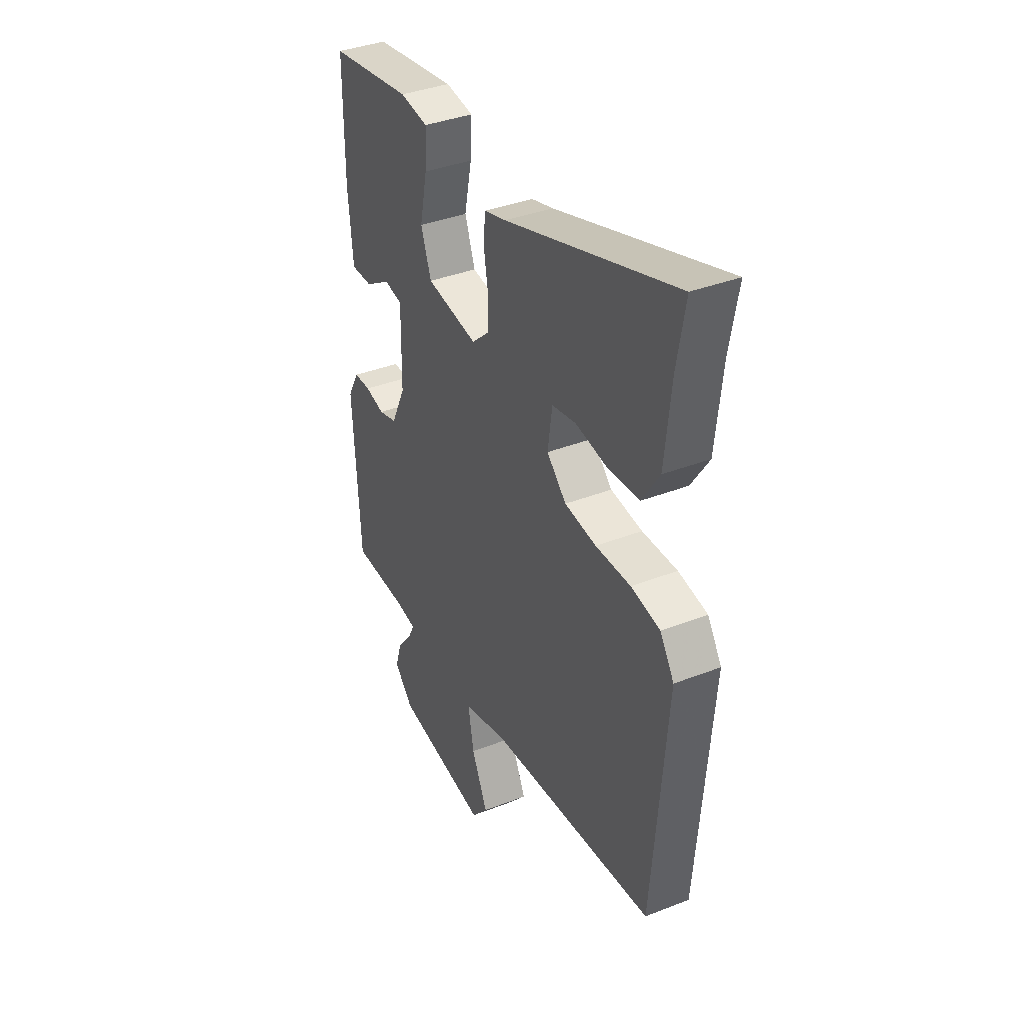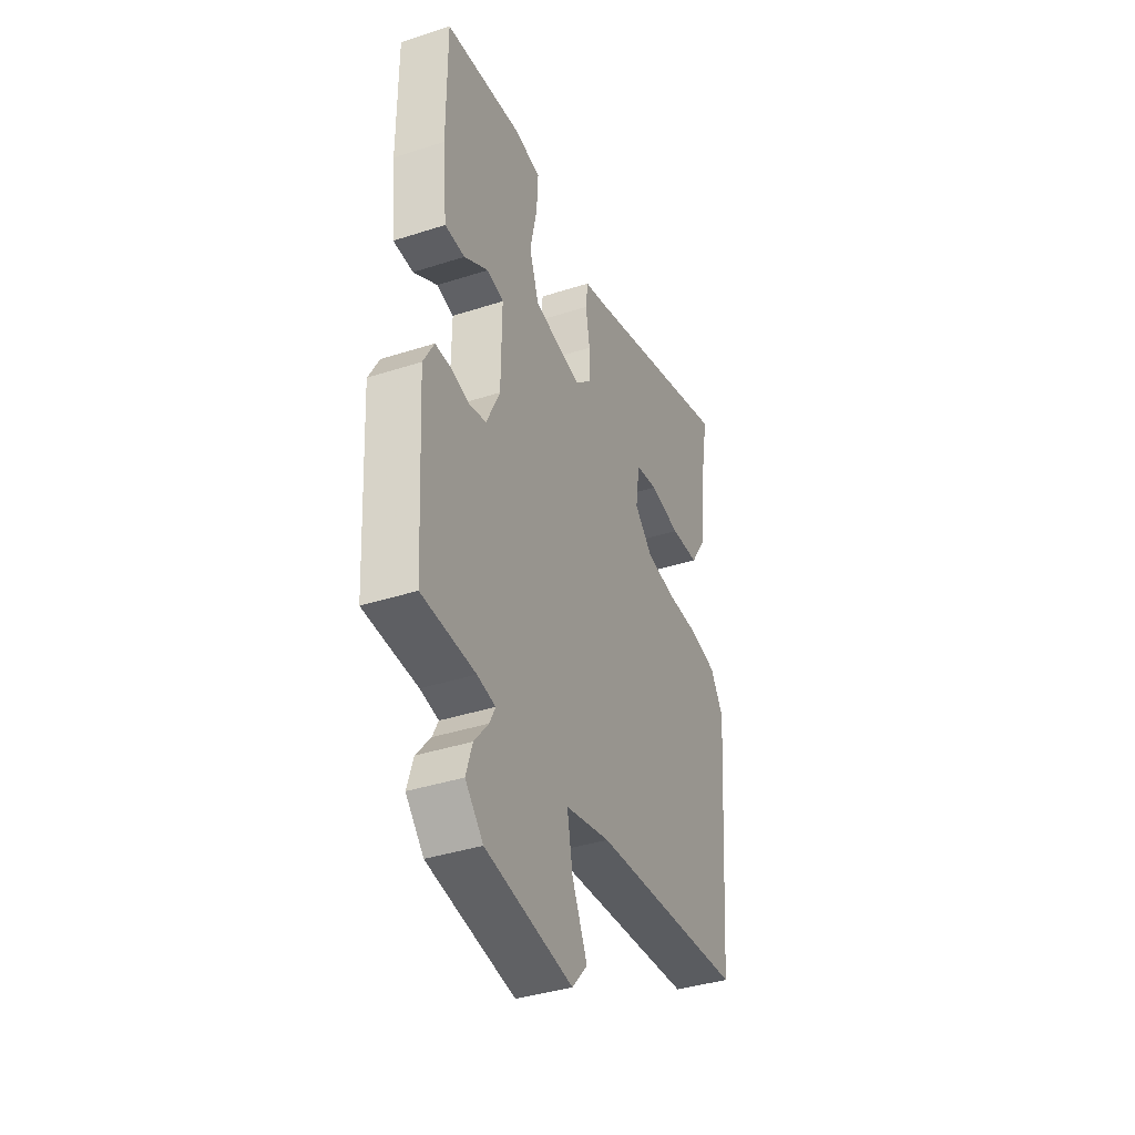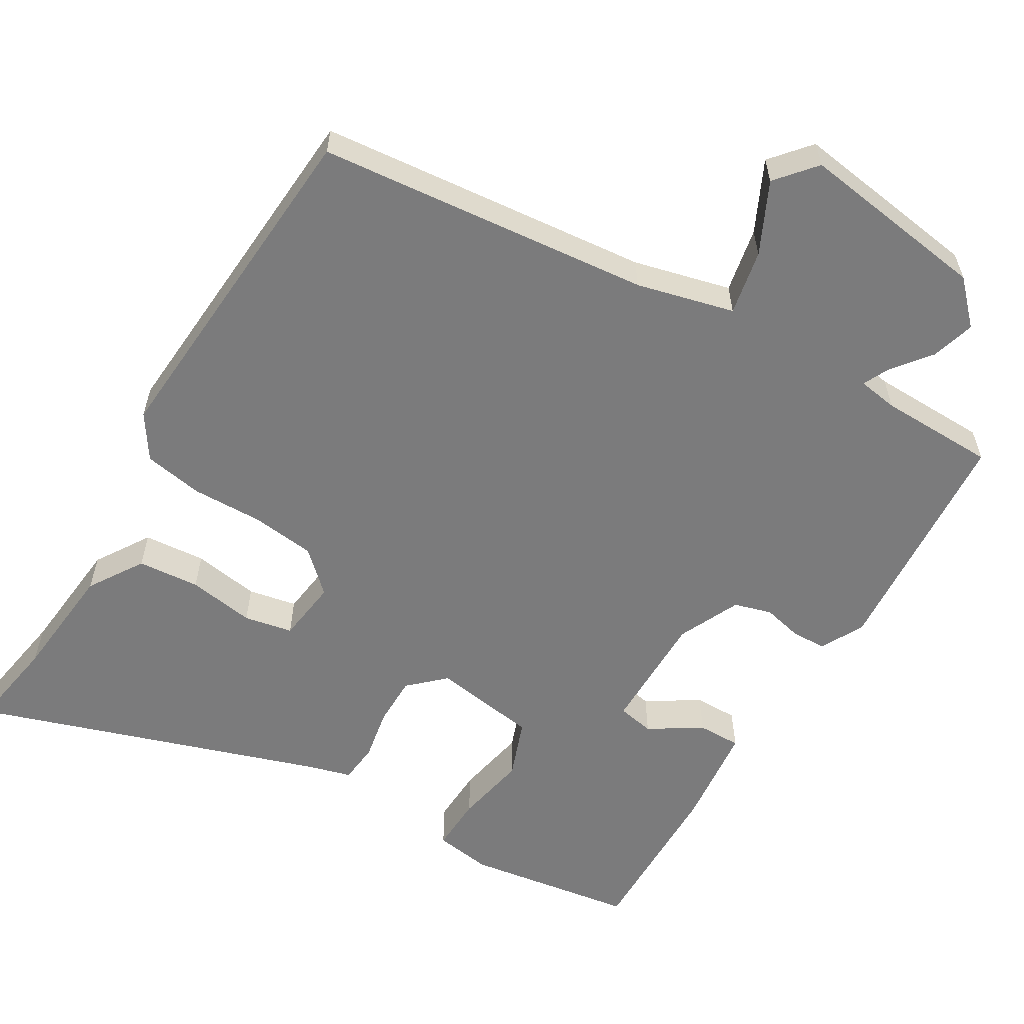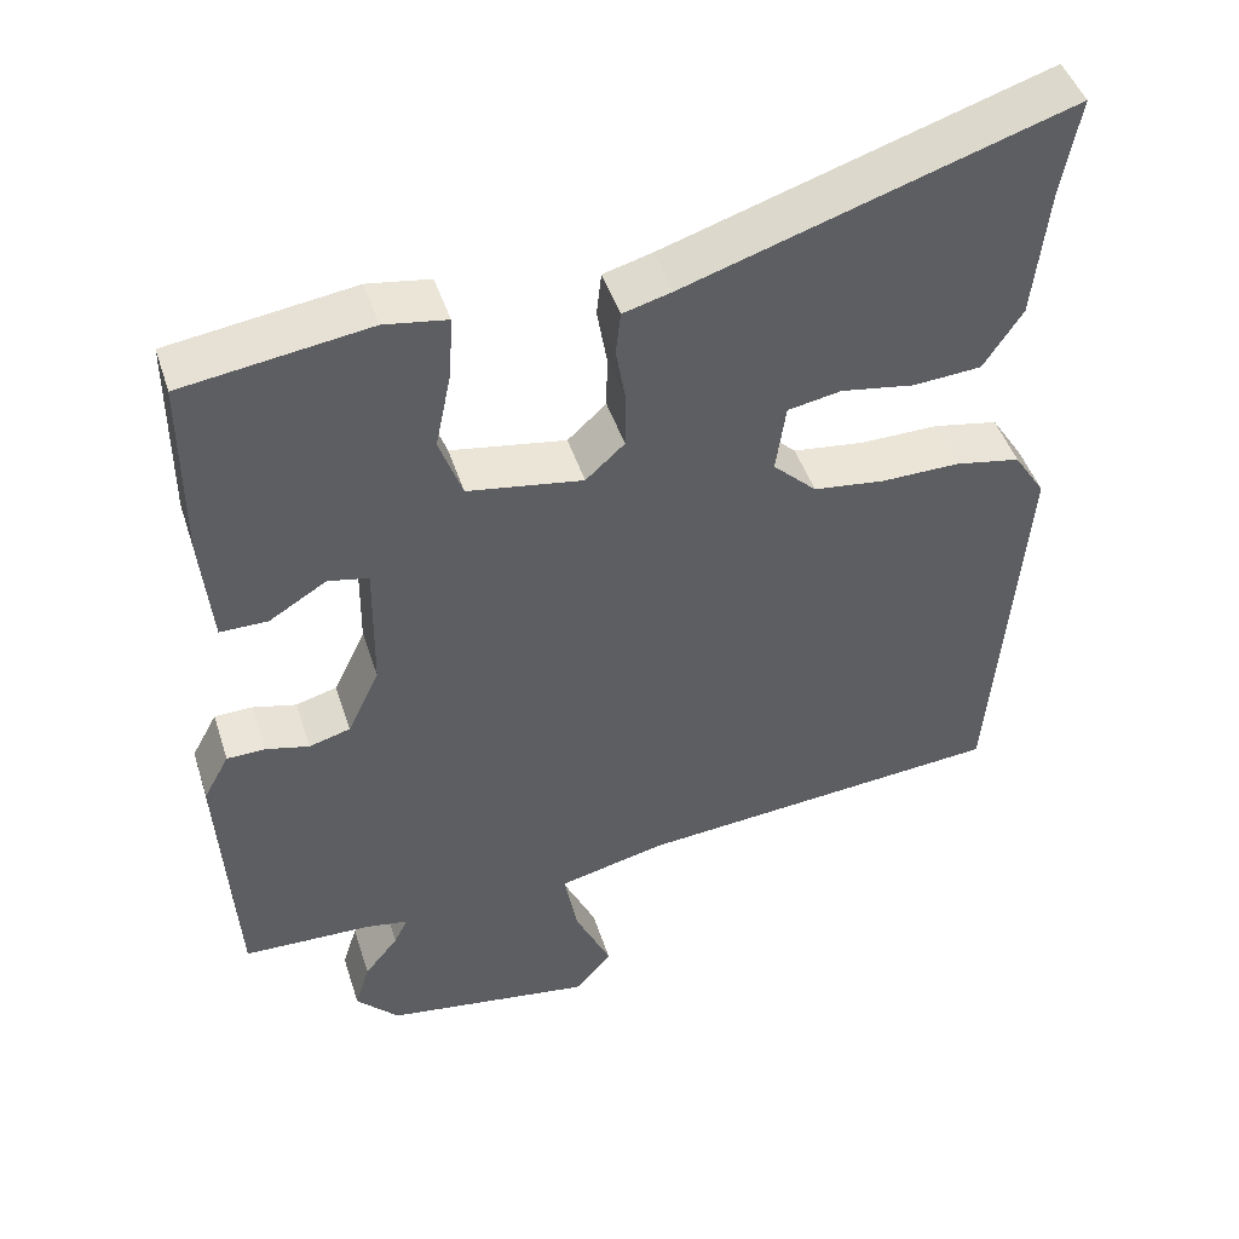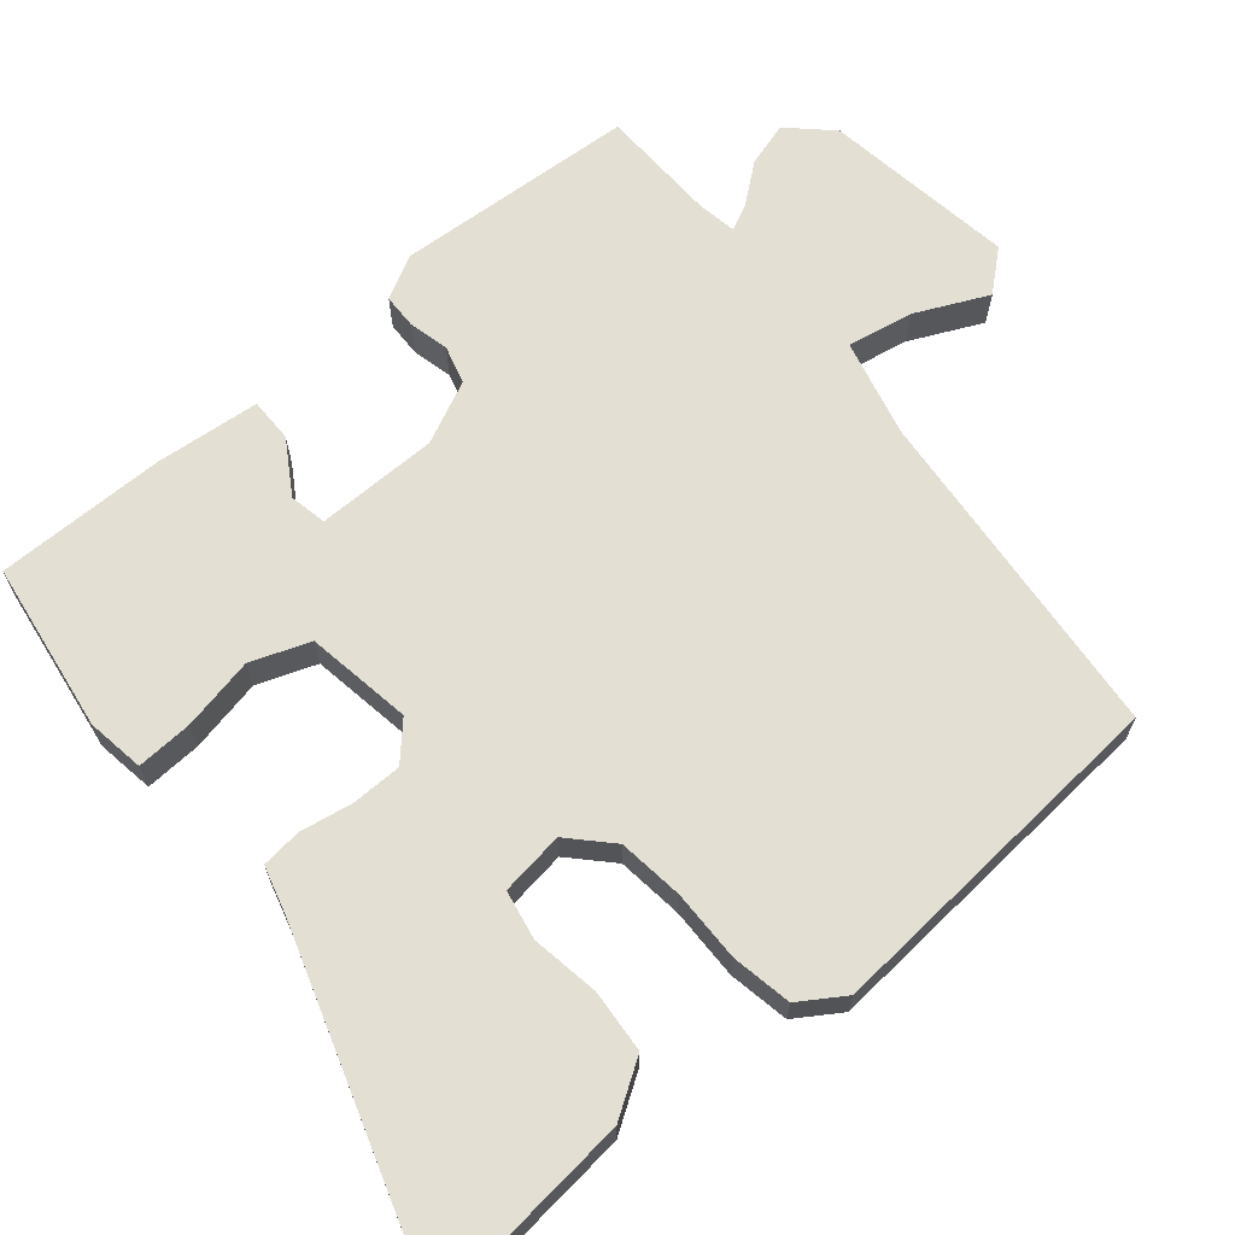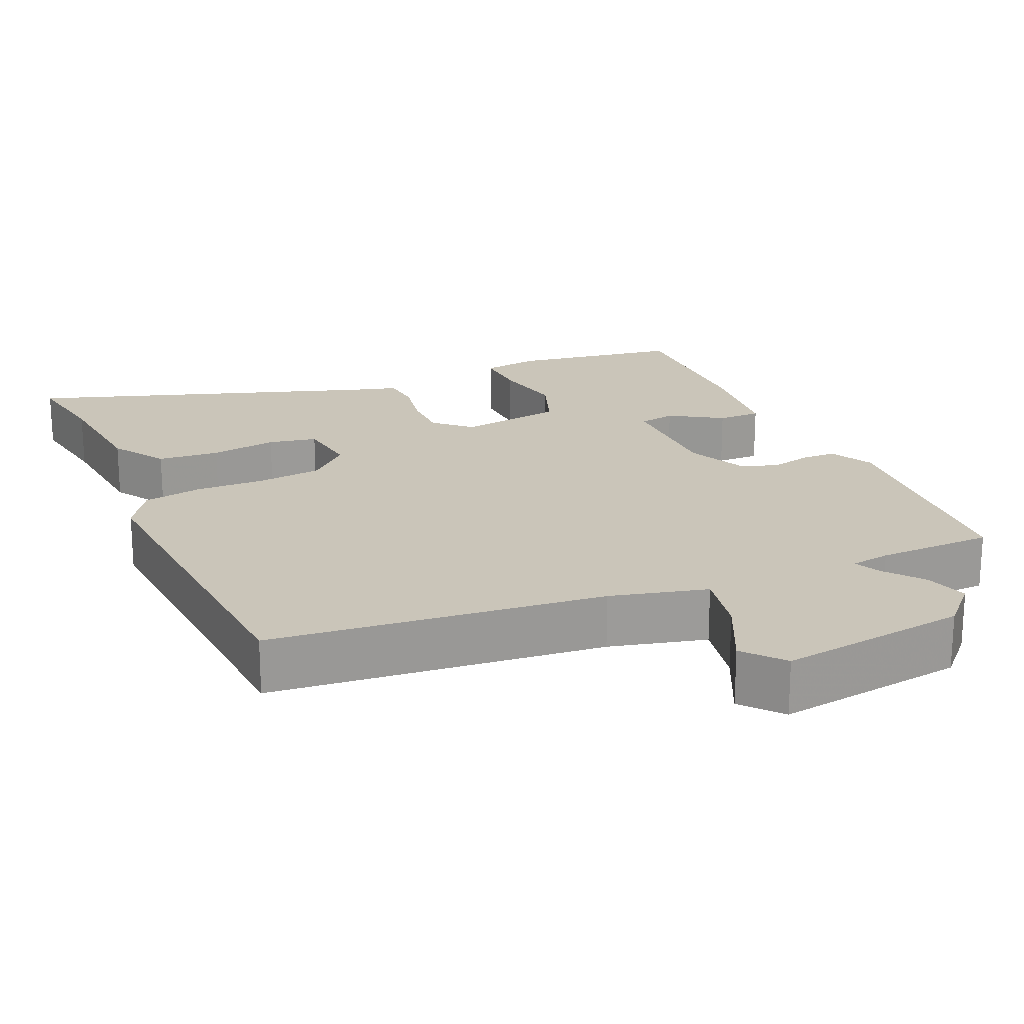
<metadata>
{"format":"obj","ext":"obj","renderer":"f3d","projection":"perspective","resolution":1024,"background":"white","views":[{"elev":37.5,"azim":63.4,"up":"+Z"},{"elev":-38.9,"azim":-67.9,"up":"+Z"},{"elev":-58.5,"azim":149.9,"up":"+Y"},{"elev":46.2,"azim":-17.5,"up":"+Z"},{"elev":66.7,"azim":50.3,"up":"+Y"},{"elev":20.7,"azim":156.9,"up":"+Y"}]}
</metadata>
<code>
v 0.518 0.07 0.602
v 0.496 0.07 0.479
v 0.479 0.07 0.322
v 0.432 0.07 0.25
v 0.349 0.07 0.244
v 0.26 0.07 0.259
v 0.195 0.07 0.247
v 0.183 0.07 0.163
v 0.236 0.07 0.112
v 0.322 0.07 0.101
v 0.417 0.07 0.102
v 0.496 0.07 0.087
v 0.534 0.07 0.028
v 0.496 0.07 -0.441
v 0.05 0.07 -0.48
v -0.08 0.07 -0.511
v -0.064 0.07 -0.598
v -0.02 0.07 -0.693
v -0.065 0.07 -0.745
v -0.318 0.07 -0.706
v -0.37 0.07 -0.651
v -0.352 0.07 -0.593
v -0.311 0.07 -0.542
v -0.294 0.07 -0.508
v -0.347 0.07 -0.499
v -0.502 0.07 -0.494
v -0.521 0.07 -0.175
v -0.49 0.07 -0.118
v -0.444 0.07 -0.117
v -0.391 0.07 -0.13
v -0.341 0.07 -0.116
v -0.302 0.07 -0.034
v -0.3 0.07 0.127
v -0.349 0.07 0.137
v -0.419 0.07 0.094
v -0.477 0.07 0.094
v -0.49 0.07 0.232
v -0.49 0.07 0.457
v -0.265 0.07 0.489
v -0.189 0.07 0.477
v -0.193 0.07 0.403
v -0.213 0.07 0.307
v -0.185 0.07 0.229
v -0.045 0.07 0.206
v 0.002 0.07 0.249
v 0.003 0.07 0.315
v -0.009 0.07 0.385
v -0.003 0.07 0.438
v 0.056 0.07 0.454
v 0.518 0 0.602
v 0.496 0 0.479
v 0.479 0 0.322
v 0.432 0 0.25
v 0.349 0 0.244
v 0.26 0 0.259
v 0.195 0 0.247
v 0.183 0 0.163
v 0.236 0 0.112
v 0.322 0 0.101
v 0.417 0 0.102
v 0.496 0 0.087
v 0.534 0 0.028
v 0.496 0 -0.441
v 0.05 0 -0.48
v -0.08 0 -0.511
v -0.064 0 -0.598
v -0.02 0 -0.693
v -0.065 0 -0.745
v -0.318 0 -0.706
v -0.37 0 -0.651
v -0.352 0 -0.593
v -0.311 0 -0.542
v -0.294 0 -0.508
v -0.347 0 -0.499
v -0.502 0 -0.494
v -0.521 0 -0.175
v -0.49 0 -0.118
v -0.444 0 -0.117
v -0.391 0 -0.13
v -0.341 0 -0.116
v -0.302 0 -0.034
v -0.3 0 0.127
v -0.349 0 0.137
v -0.419 0 0.094
v -0.477 0 0.094
v -0.49 0 0.232
v -0.49 0 0.457
v -0.265 0 0.489
v -0.189 0 0.477
v -0.193 0 0.403
v -0.213 0 0.307
v -0.185 0 0.229
v -0.045 0 0.206
v 0.002 0 0.249
v 0.003 0 0.315
v -0.009 0 0.385
v -0.003 0 0.438
v 0.056 0 0.454
f 46 47 48 49
f 45 46 49 1
f 44 45 1 2
f 39 40 41 42
f 37 38 39 42
f 37 42 43
f 34 35 36 37
f 33 34 37 43
f 32 33 43 44
f 27 28 29 30
f 25 26 27 30
f 24 25 30 31
f 20 21 22 23
f 20 23 24
f 17 18 19 20
f 16 17 20 24
f 15 16 24 31
f 10 11 12 13
f 9 10 13 14
f 8 9 14 15
f 3 4 5 6
f 3 6 7
f 2 3 7
f 44 2 7
f 15 31 32 44
f 7 8 15 44
f 98 97 96 95
f 50 98 95 94
f 51 50 94 93
f 91 90 89 88
f 91 88 87 86
f 92 91 86
f 86 85 84 83
f 92 86 83 82
f 93 92 82 81
f 79 78 77 76
f 79 76 75 74
f 80 79 74 73
f 72 71 70 69
f 73 72 69
f 69 68 67 66
f 73 69 66 65
f 80 73 65 64
f 62 61 60 59
f 63 62 59 58
f 64 63 58 57
f 55 54 53 52
f 56 55 52
f 56 52 51
f 56 51 93
f 93 81 80 64
f 93 64 57 56
f 1 50 51 2
f 2 51 52 3
f 3 52 53 4
f 4 53 54 5
f 5 54 55 6
f 6 55 56 7
f 7 56 57 8
f 8 57 58 9
f 9 58 59 10
f 10 59 60 11
f 11 60 61 12
f 12 61 62 13
f 13 62 63 14
f 14 63 64 15
f 15 64 65 16
f 16 65 66 17
f 17 66 67 18
f 18 67 68 19
f 19 68 69 20
f 20 69 70 21
f 21 70 71 22
f 22 71 72 23
f 23 72 73 24
f 24 73 74 25
f 25 74 75 26
f 26 75 76 27
f 27 76 77 28
f 28 77 78 29
f 29 78 79 30
f 30 79 80 31
f 31 80 81 32
f 32 81 82 33
f 33 82 83 34
f 34 83 84 35
f 35 84 85 36
f 36 85 86 37
f 37 86 87 38
f 38 87 88 39
f 39 88 89 40
f 40 89 90 41
f 41 90 91 42
f 42 91 92 43
f 43 92 93 44
f 44 93 94 45
f 45 94 95 46
f 46 95 96 47
f 47 96 97 48
f 48 97 98 49
f 49 98 50 1

</code>
